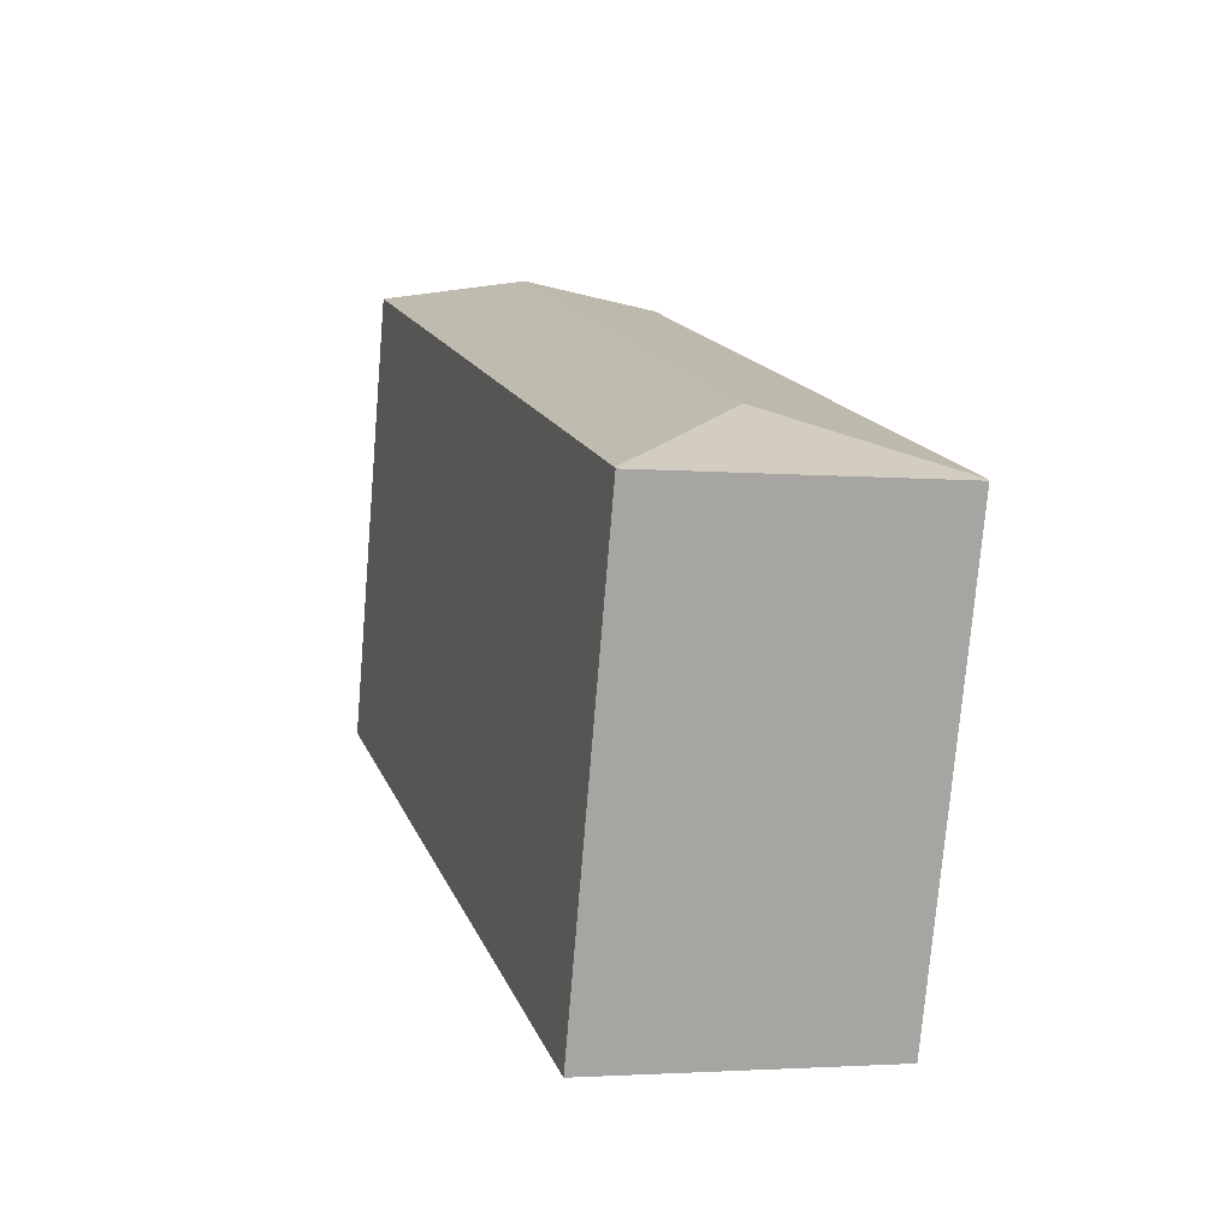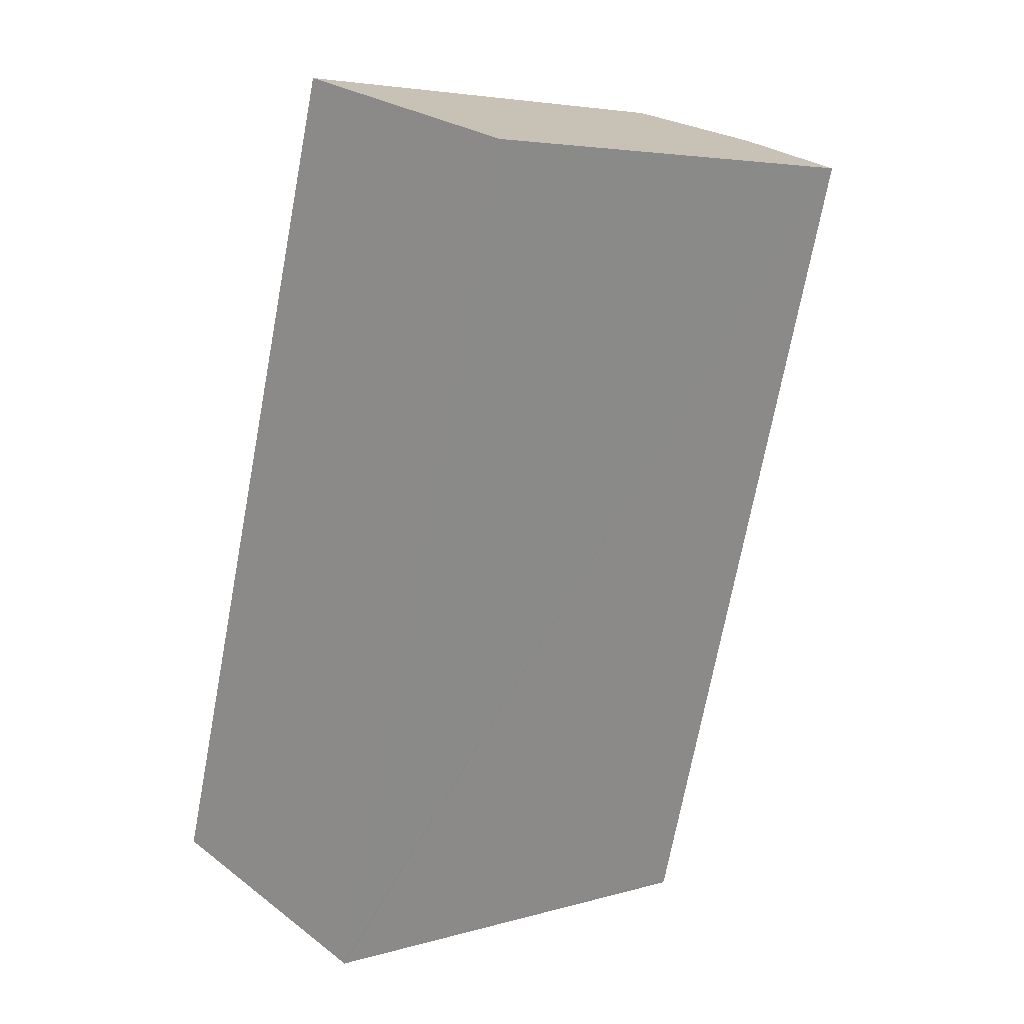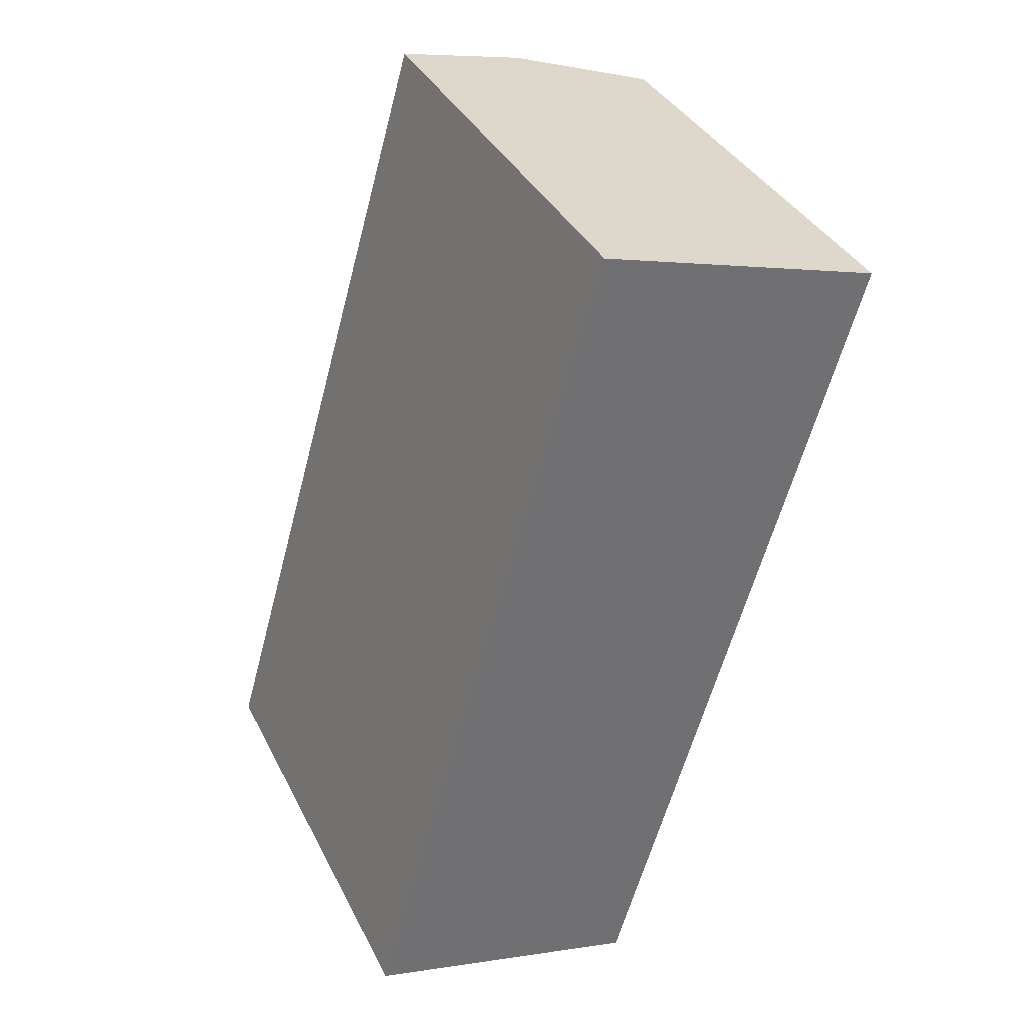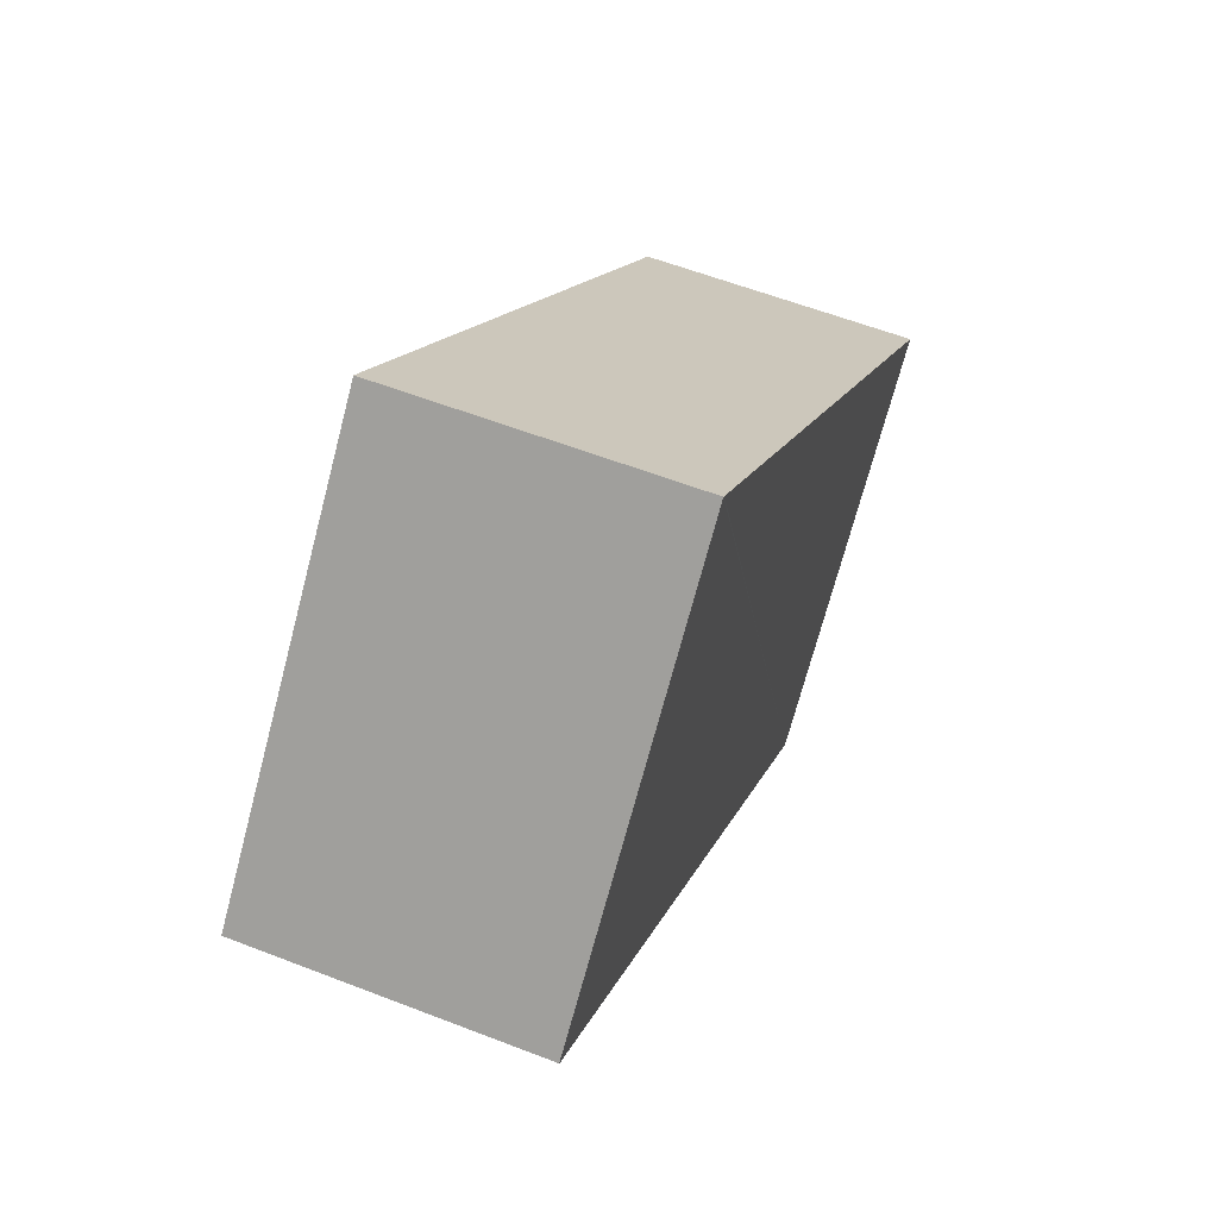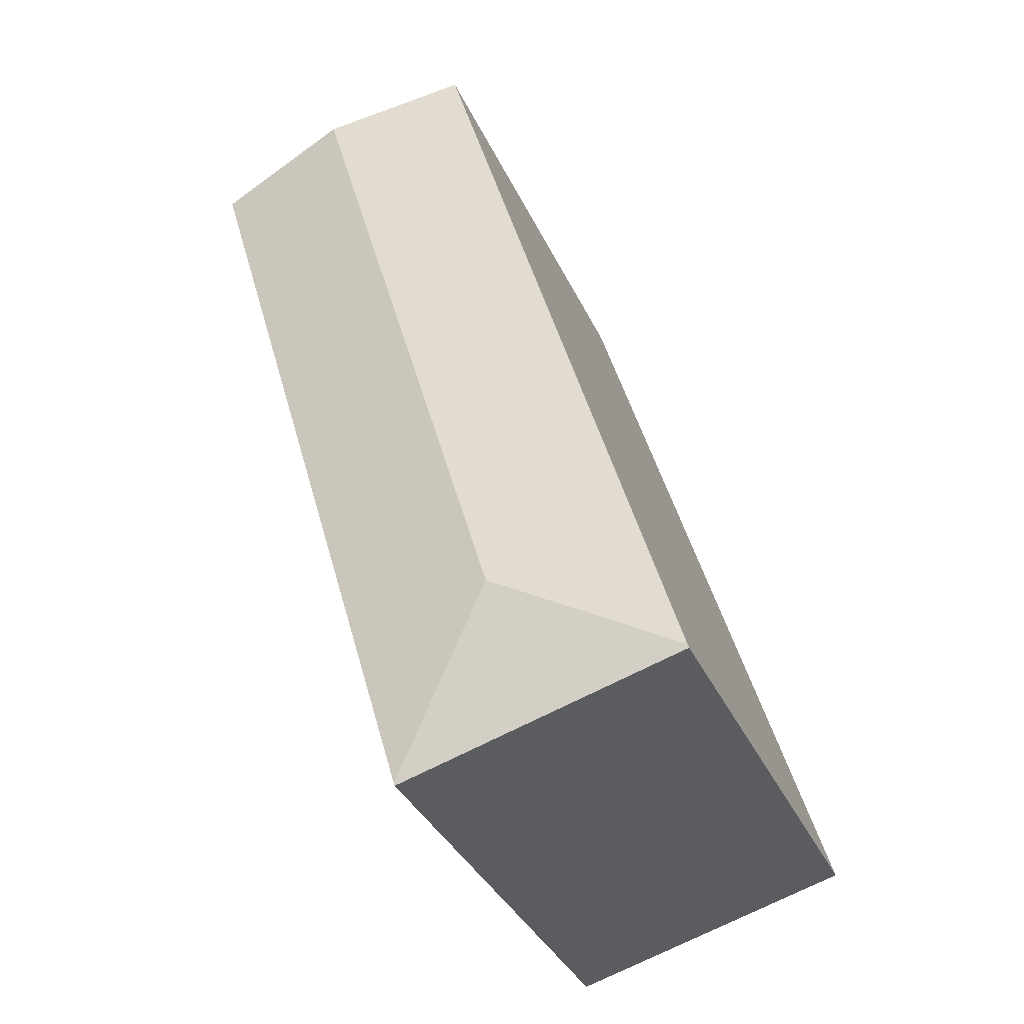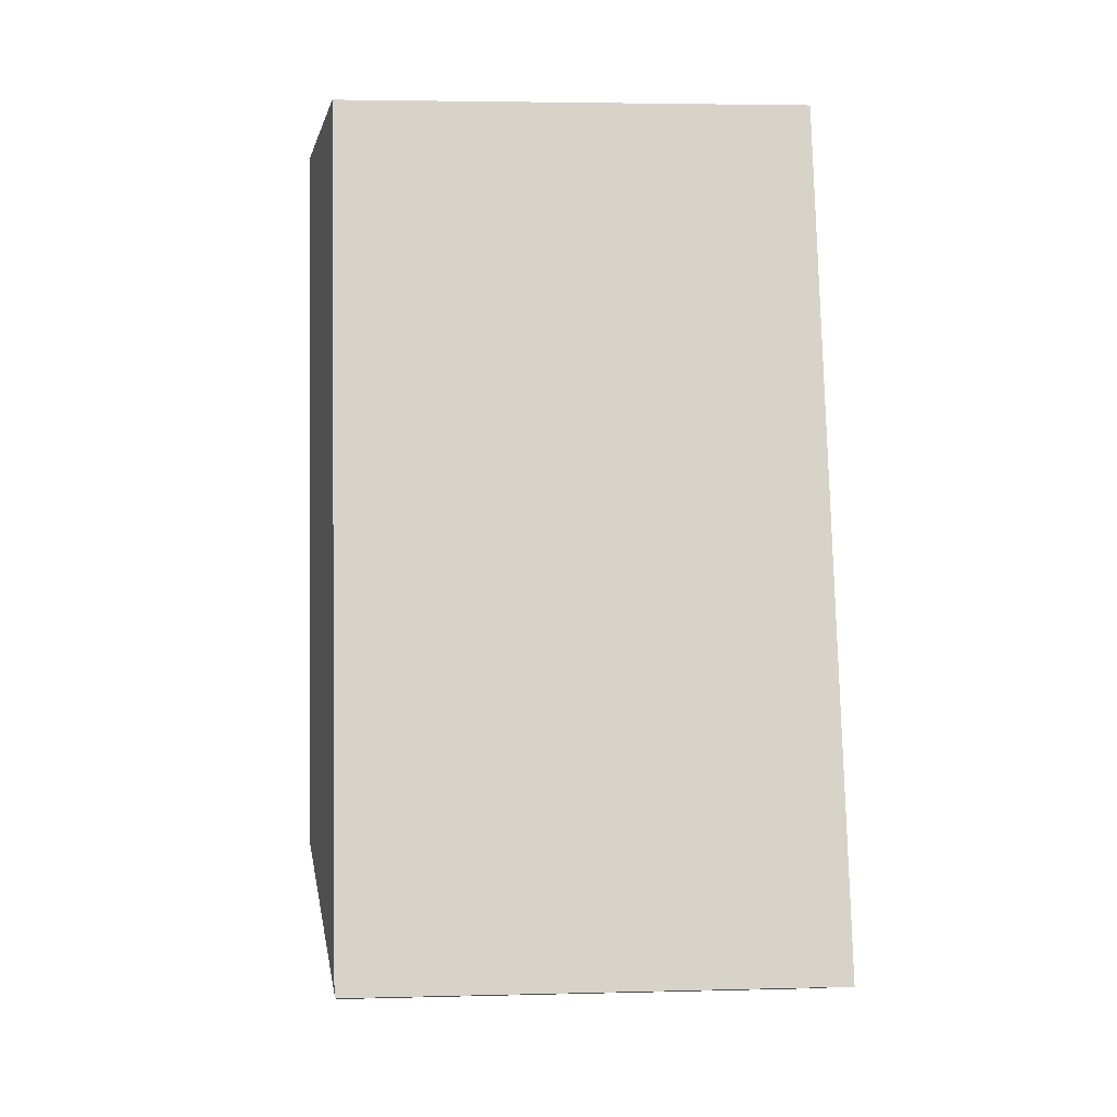
<metadata>
{"format":"obj","ext":"obj","renderer":"f3d","projection":"perspective","resolution":1024,"background":"white","views":[{"elev":-75.6,"azim":175.2,"up":"+Z"},{"elev":4.8,"azim":48.1,"up":"+Z"},{"elev":36.6,"azim":-24.1,"up":"+Z"},{"elev":-71.5,"azim":-14.8,"up":"+Z"},{"elev":-36.7,"azim":-157.2,"up":"+Z"},{"elev":3.9,"azim":-94.9,"up":"+Z"}]}
</metadata>
<code>
v  2.398 6.557 1.367
v  6.863 6.217 9.818
v  3.693 6.228 -0.971
v  4.982 6.557 10.36
v  3.683 6.223 -1.003
v  0.014 6.222 0.047
v  0.147 6.214 -0.04
v  0 6.213 3.804e-16
v  3.13 6.222 10.89
v  3.683 6.142e-17 -1.003
v  0 0 0
v  0.147 2.449e-18 -0.04
v  3.13 -6.668e-16 10.89
v  0.014 -2.878e-18 0.047
v  6.863 -6.012e-16 9.818
v  4.982 -6.342e-16 10.36
v  3.693 5.946e-17 -0.971
g defaultobject
f 1 2 3
f 2 1 4
f 1 3 5
f 6 7 8
f 7 6 1
f 7 1 5
f 9 1 6
f 1 9 4
f 10 7 5
f 7 10 8
f 8 10 11
f 11 10 12
f 8 9 6
f 9 8 11
f 9 11 13
f 13 11 14
f 13 4 9
f 4 13 2
f 2 13 15
f 15 13 16
f 3 10 5
f 10 3 2
f 10 2 17
f 17 2 15
f 12 14 11
f 14 12 13
f 13 12 16
f 16 12 10
f 16 10 15
f 15 10 17

</code>
